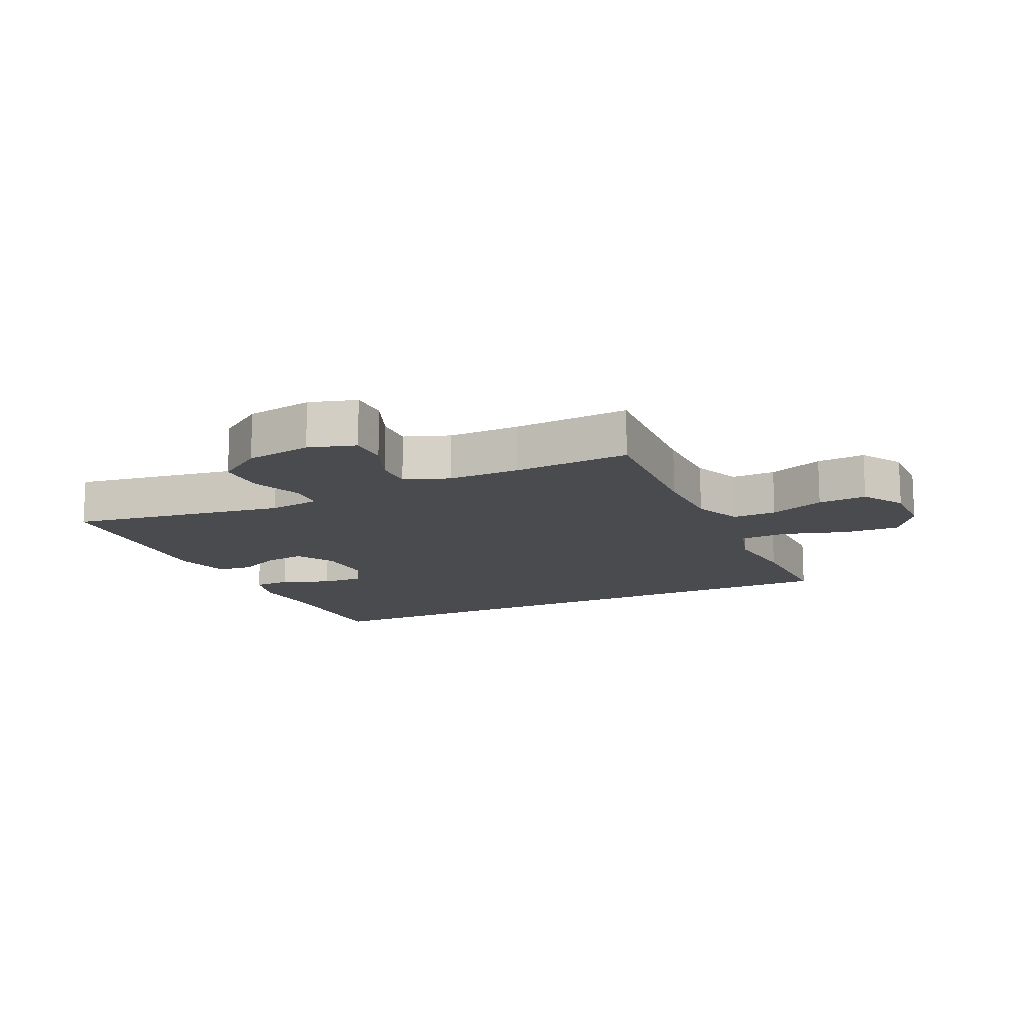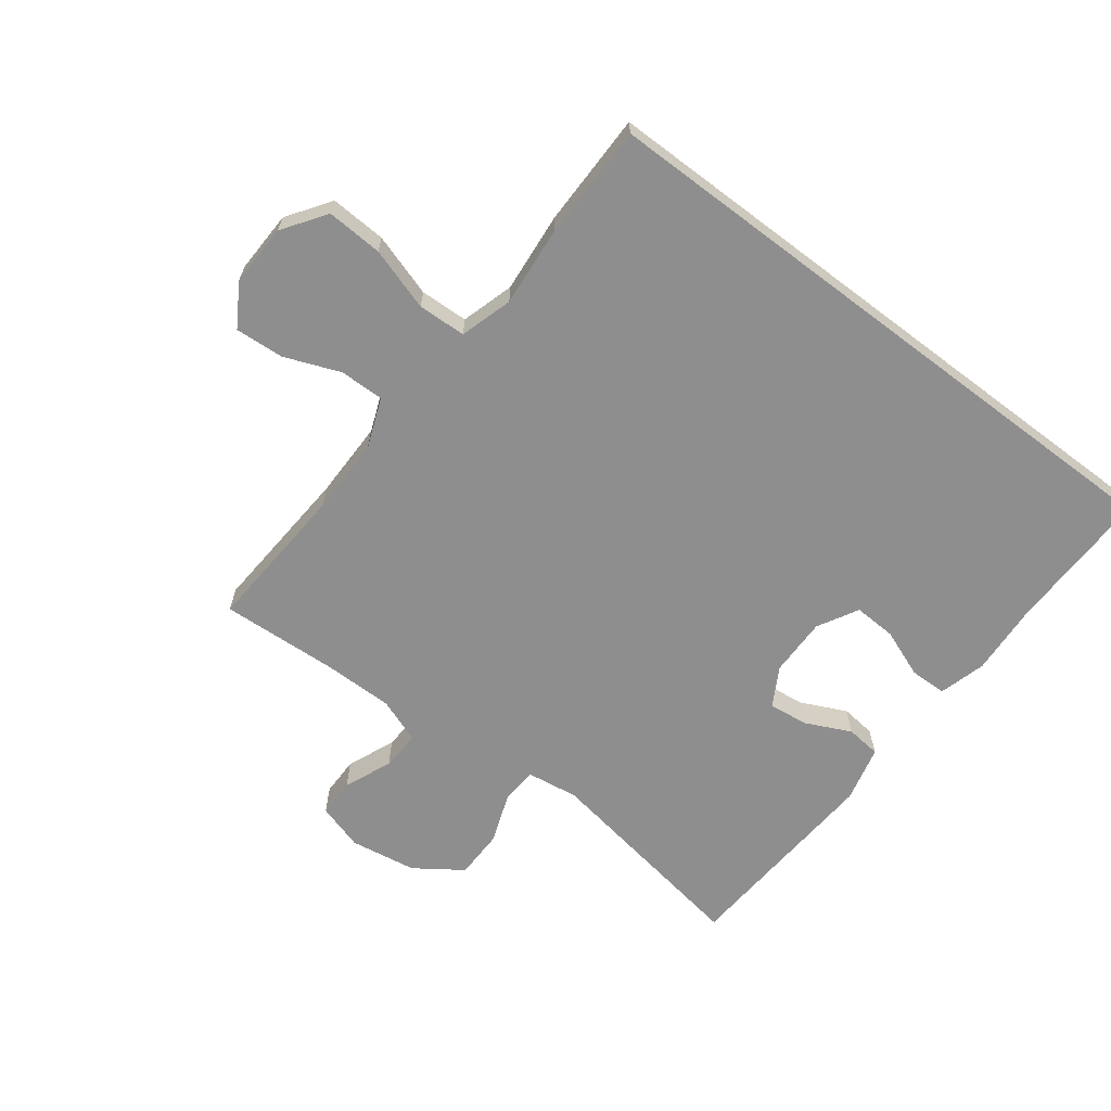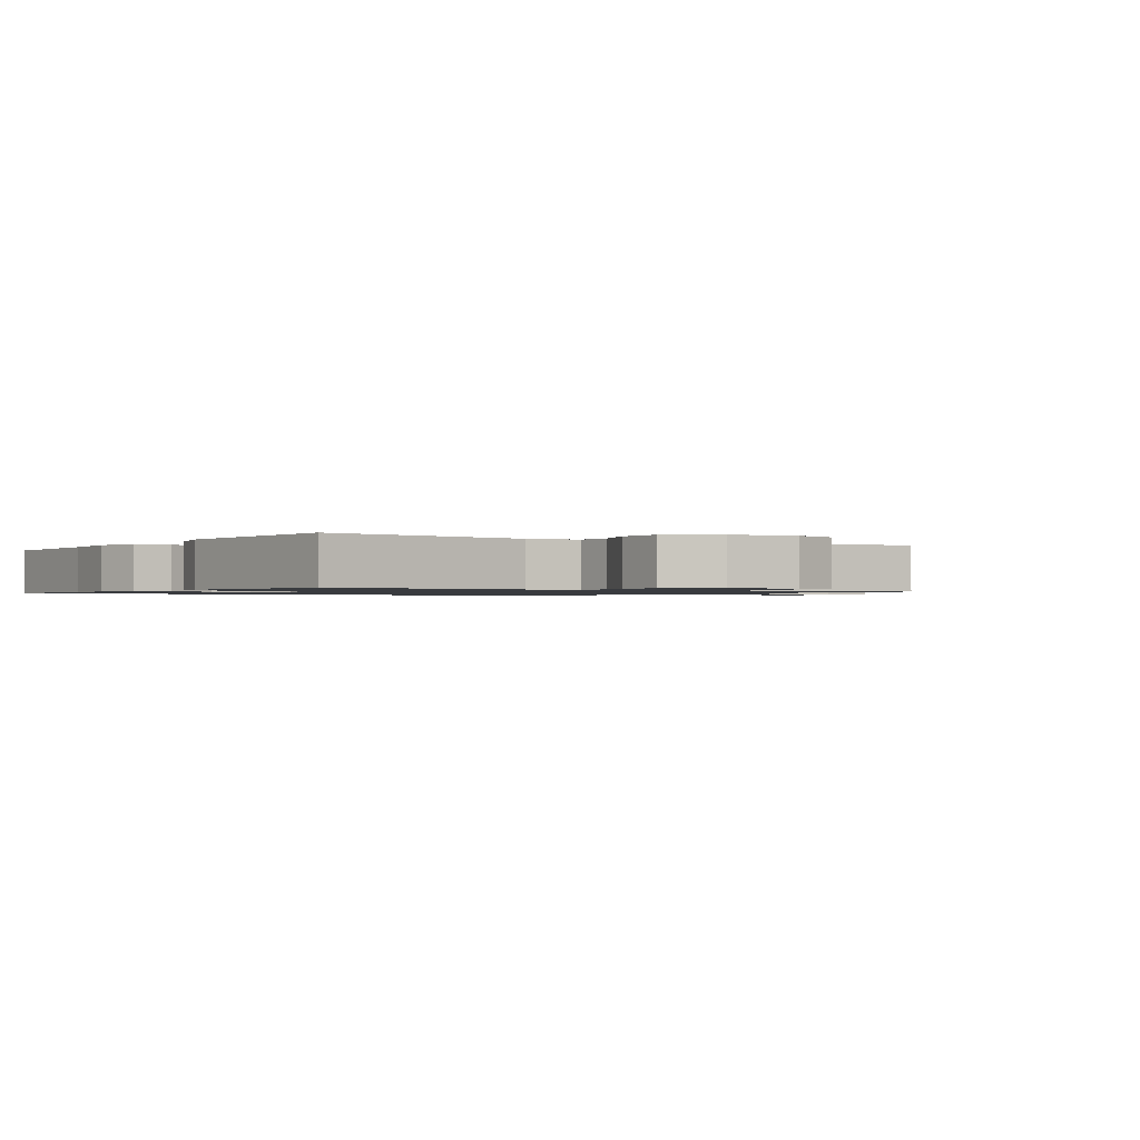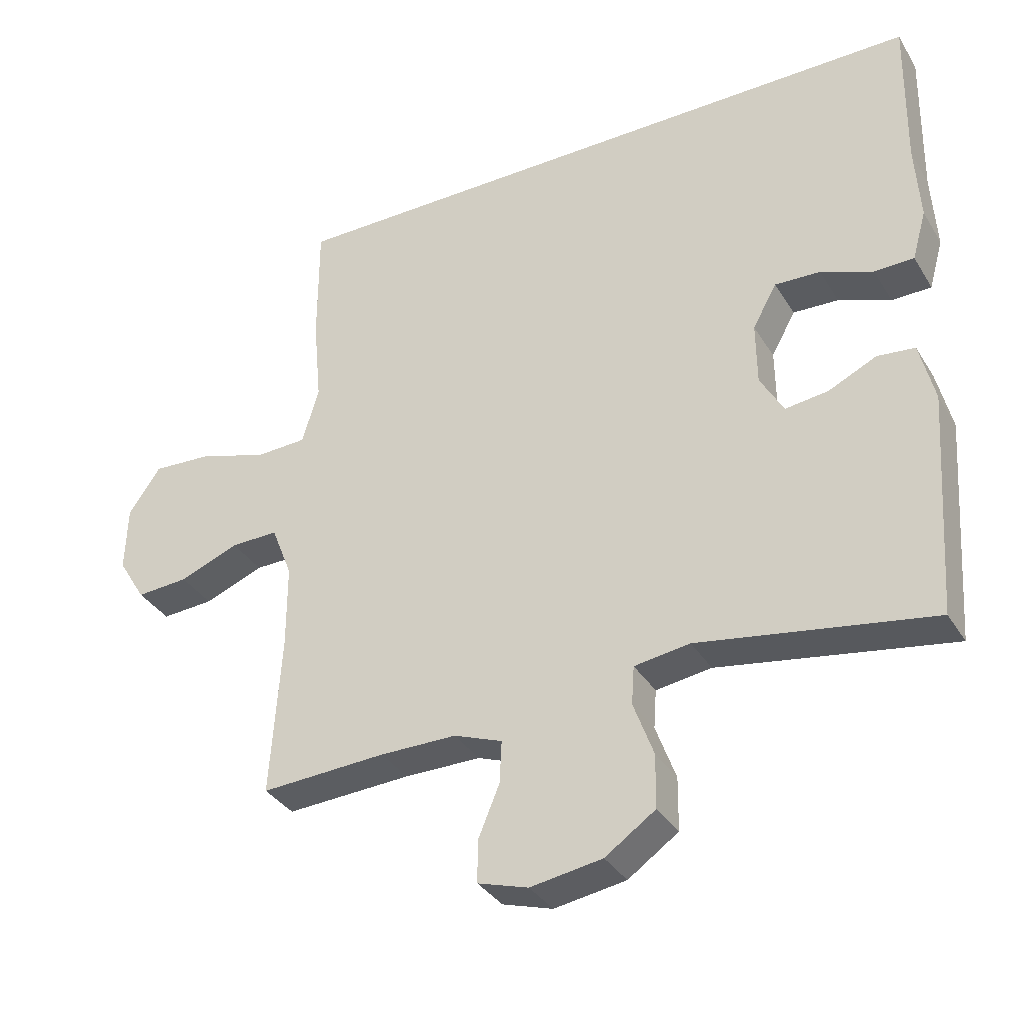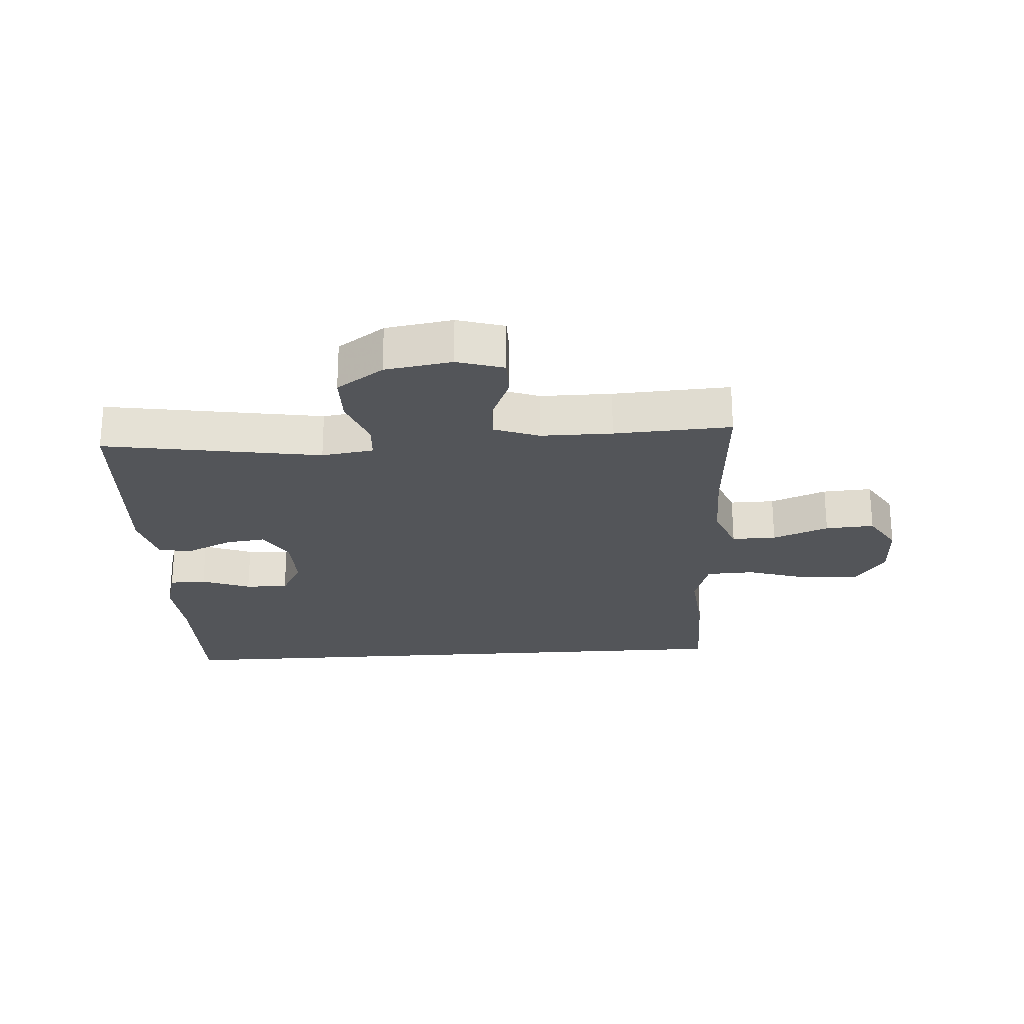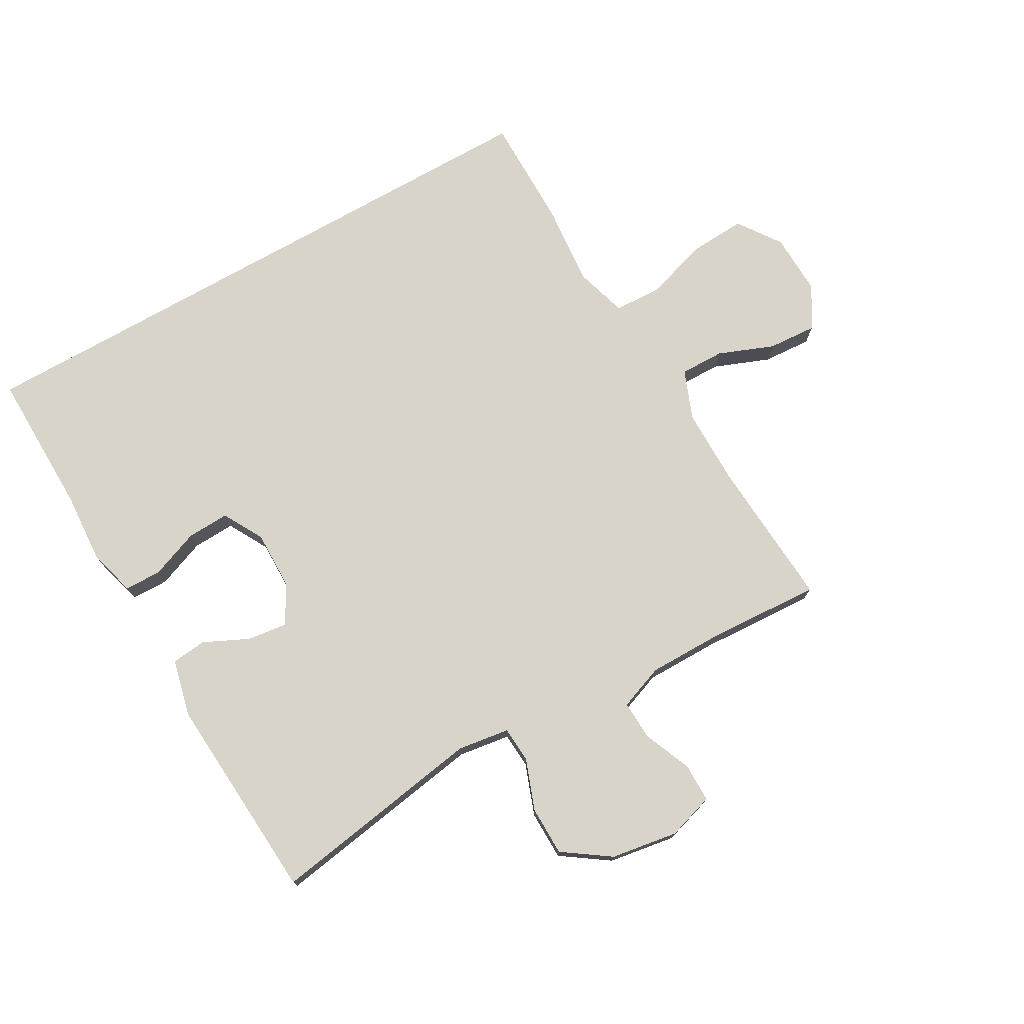
<metadata>
{"format":"obj","ext":"obj","renderer":"f3d","projection":"perspective","resolution":1024,"background":"white","views":[{"elev":-13.8,"azim":-154.6,"up":"+Y"},{"elev":-65.0,"azim":-37.1,"up":"+Y"},{"elev":-1.1,"azim":146.9,"up":"+Y"},{"elev":-34.8,"azim":27.4,"up":"+Z"},{"elev":-24.0,"azim":-176.1,"up":"+Y"},{"elev":74.9,"azim":150.4,"up":"+Y"}]}
</metadata>
<code>
v -0.5 0.07 -0.5
v -0.484 0.07 -0.26
v -0.484 0.07 -0.136
v -0.515 0.07 -0.057
v -0.586 0.07 -0.058
v -0.675 0.07 -0.093
v -0.753 0.07 -0.098
v -0.794 0.07 -0.031
v -0.791 0.07 0.068
v -0.743 0.07 0.137
v -0.653 0.07 0.132
v -0.552 0.07 0.1
v -0.475 0.07 0.103
v -0.45 0.07 0.187
v -0.462 0.07 0.316
v -0.462 0.07 0.5
v 0.532 0.07 0.5
v 0.528 0.07 0.269
v 0.535 0.07 0.153
v 0.514 0.07 0.078
v 0.455 0.07 0.077
v 0.377 0.07 0.107
v 0.309 0.07 0.11
v 0.273 0.07 0.045
v 0.274 0.07 -0.049
v 0.309 0.07 -0.111
v 0.373 0.07 -0.103
v 0.445 0.07 -0.069
v 0.501 0.07 -0.075
v 0.523 0.07 -0.166
v 0.5 0.07 -0.5
v 0.153 0.07 -0.443
v 0.07 0.07 -0.455
v 0.066 0.07 -0.512
v 0.096 0.07 -0.594
v 0.095 0.07 -0.673
v 0.02 0.07 -0.725
v -0.087 0.07 -0.742
v -0.162 0.07 -0.719
v -0.162 0.07 -0.657
v -0.13 0.07 -0.58
v -0.127 0.07 -0.517
v -0.199 0.07 -0.49
v -0.313 0.07 -0.49
v -0.5 0 -0.5
v -0.484 0 -0.26
v -0.484 0 -0.136
v -0.515 0 -0.057
v -0.586 0 -0.058
v -0.675 0 -0.093
v -0.753 0 -0.098
v -0.794 0 -0.031
v -0.791 0 0.068
v -0.743 0 0.137
v -0.653 0 0.132
v -0.552 0 0.1
v -0.475 0 0.103
v -0.45 0 0.187
v -0.462 0 0.316
v -0.462 0 0.5
v 0.532 0 0.5
v 0.528 0 0.269
v 0.535 0 0.153
v 0.514 0 0.078
v 0.455 0 0.077
v 0.377 0 0.107
v 0.309 0 0.11
v 0.273 0 0.045
v 0.274 0 -0.049
v 0.309 0 -0.111
v 0.373 0 -0.103
v 0.445 0 -0.069
v 0.501 0 -0.075
v 0.523 0 -0.166
v 0.5 0 -0.5
v 0.153 0 -0.443
v 0.07 0 -0.455
v 0.066 0 -0.512
v 0.096 0 -0.594
v 0.095 0 -0.673
v 0.02 0 -0.725
v -0.087 0 -0.742
v -0.162 0 -0.719
v -0.162 0 -0.657
v -0.13 0 -0.58
v -0.127 0 -0.517
v -0.199 0 -0.49
v -0.313 0 -0.49
f 39 40 41
f 38 39 41
f 37 38 41
f 36 37 41
f 35 36 41
f 34 35 41
f 33 34 41 42
f 30 31 32
f 29 30 32
f 28 29 32
f 27 28 32
f 26 27 32 33
f 33 42 43
f 26 33 43
f 25 26 43
f 20 21 22
f 19 20 22
f 18 19 22
f 18 22 23
f 17 18 23
f 16 17 23
f 15 16 23
f 14 15 23
f 13 14 23 24
f 10 11 12
f 9 10 12
f 8 9 12
f 7 8 12
f 6 7 12
f 5 6 12
f 12 13 24
f 5 12 24
f 4 5 24
f 44 1 2
f 44 2 3
f 25 43 44
f 24 25 44
f 4 24 44
f 3 4 44
f 85 84 83
f 85 83 82
f 85 82 81
f 85 81 80
f 85 80 79
f 85 79 78
f 86 85 78 77
f 76 75 74
f 76 74 73
f 76 73 72
f 76 72 71
f 77 76 71 70
f 87 86 77
f 87 77 70
f 87 70 69
f 66 65 64
f 66 64 63
f 66 63 62
f 67 66 62
f 67 62 61
f 67 61 60
f 67 60 59
f 67 59 58
f 68 67 58 57
f 56 55 54
f 56 54 53
f 56 53 52
f 56 52 51
f 56 51 50
f 56 50 49
f 68 57 56
f 68 56 49
f 68 49 48
f 46 45 88
f 47 46 88
f 88 87 69
f 88 69 68
f 88 68 48
f 88 48 47
f 1 45 46 2
f 2 46 47 3
f 3 47 48 4
f 4 48 49 5
f 5 49 50 6
f 6 50 51 7
f 7 51 52 8
f 8 52 53 9
f 9 53 54 10
f 10 54 55 11
f 11 55 56 12
f 12 56 57 13
f 13 57 58 14
f 14 58 59 15
f 15 59 60 16
f 16 60 61 17
f 17 61 62 18
f 18 62 63 19
f 19 63 64 20
f 20 64 65 21
f 21 65 66 22
f 22 66 67 23
f 23 67 68 24
f 24 68 69 25
f 25 69 70 26
f 26 70 71 27
f 27 71 72 28
f 28 72 73 29
f 29 73 74 30
f 30 74 75 31
f 31 75 76 32
f 32 76 77 33
f 33 77 78 34
f 34 78 79 35
f 35 79 80 36
f 36 80 81 37
f 37 81 82 38
f 38 82 83 39
f 39 83 84 40
f 40 84 85 41
f 41 85 86 42
f 42 86 87 43
f 43 87 88 44
f 44 88 45 1

</code>
